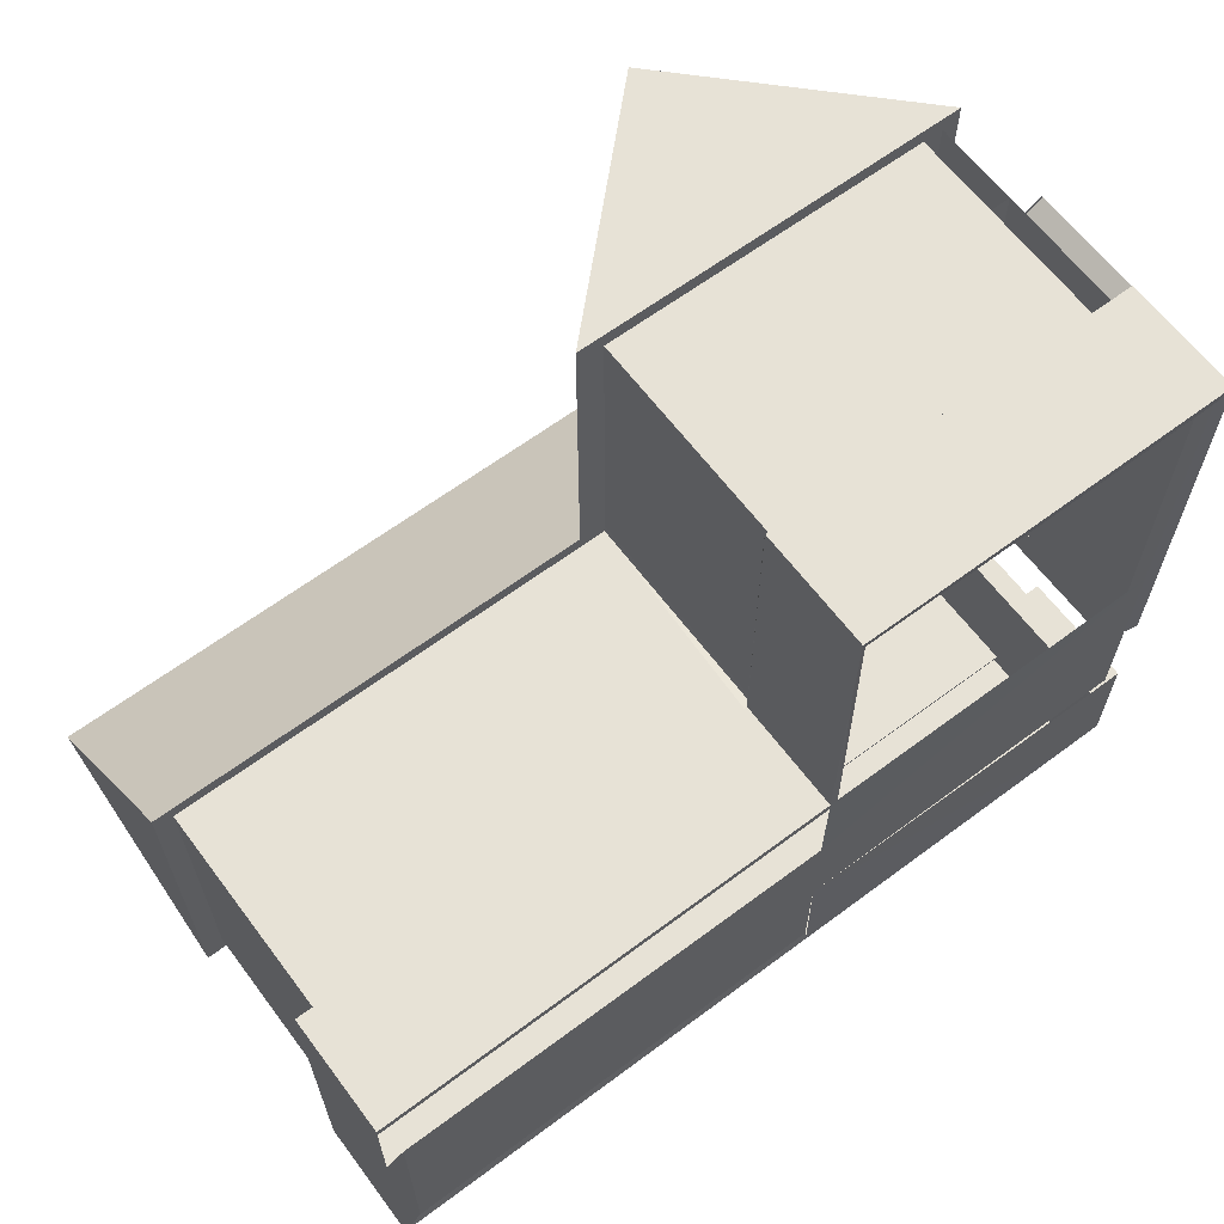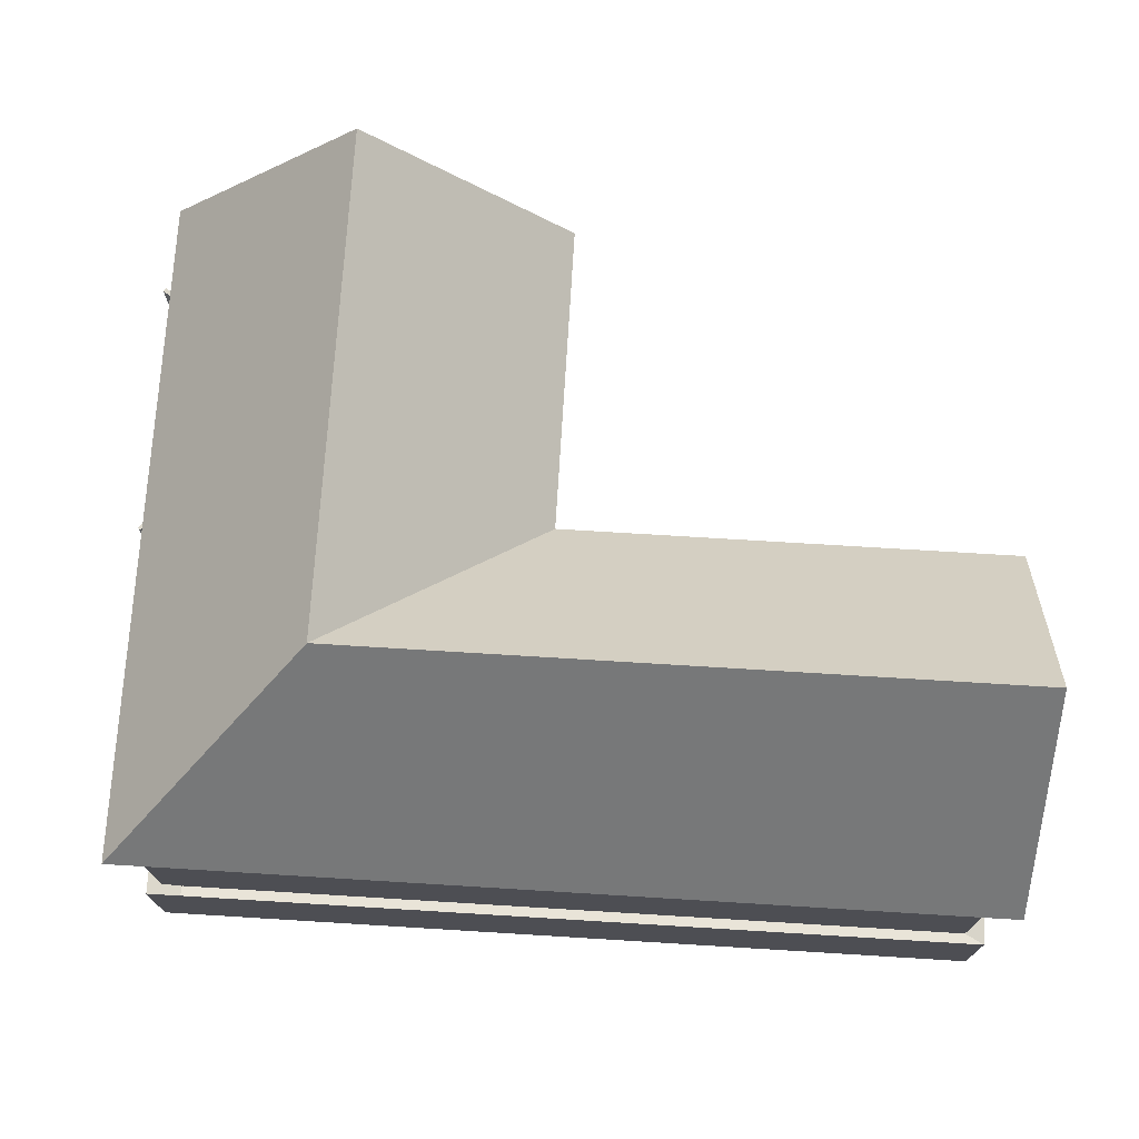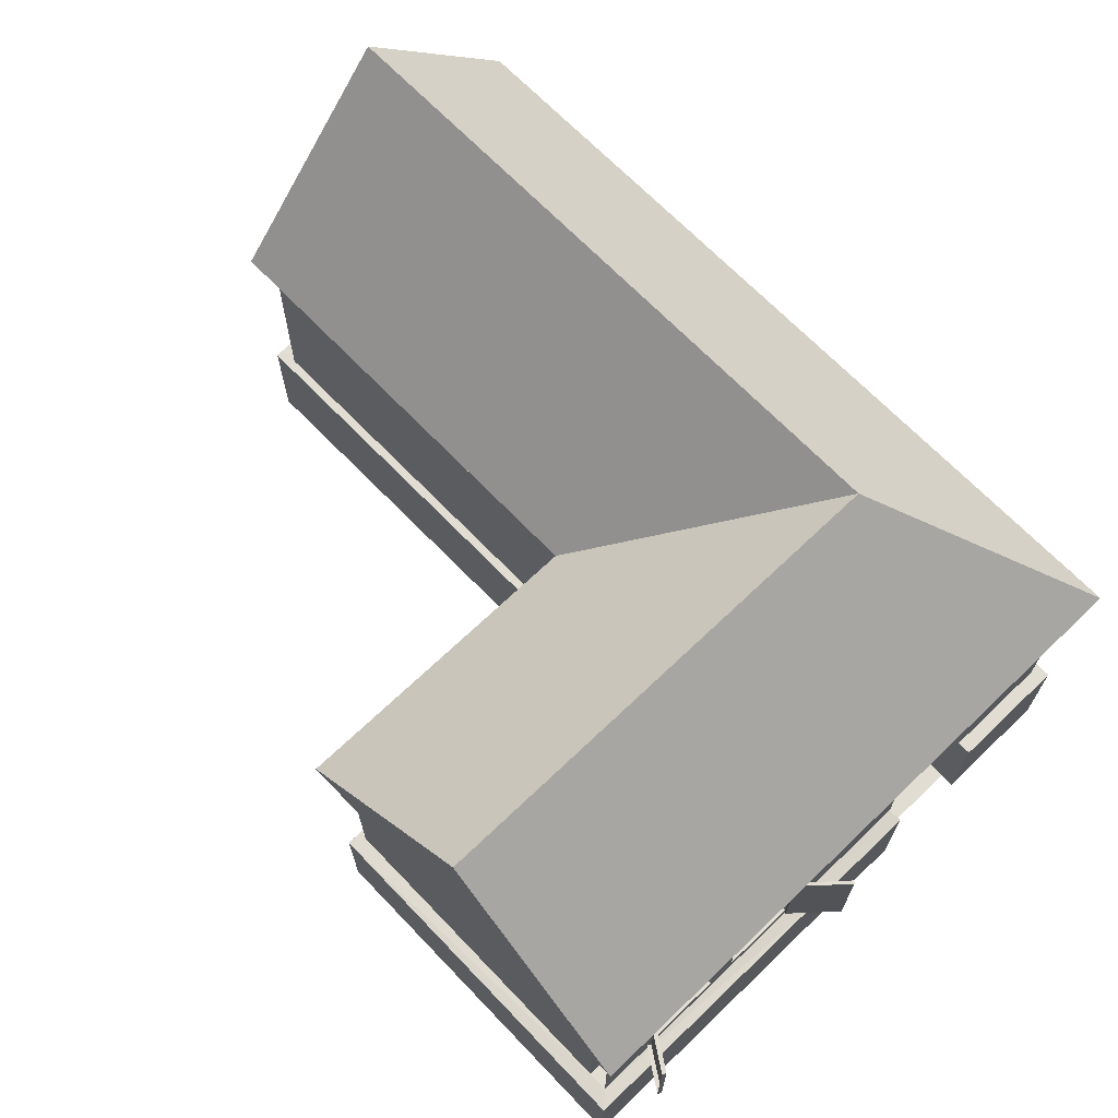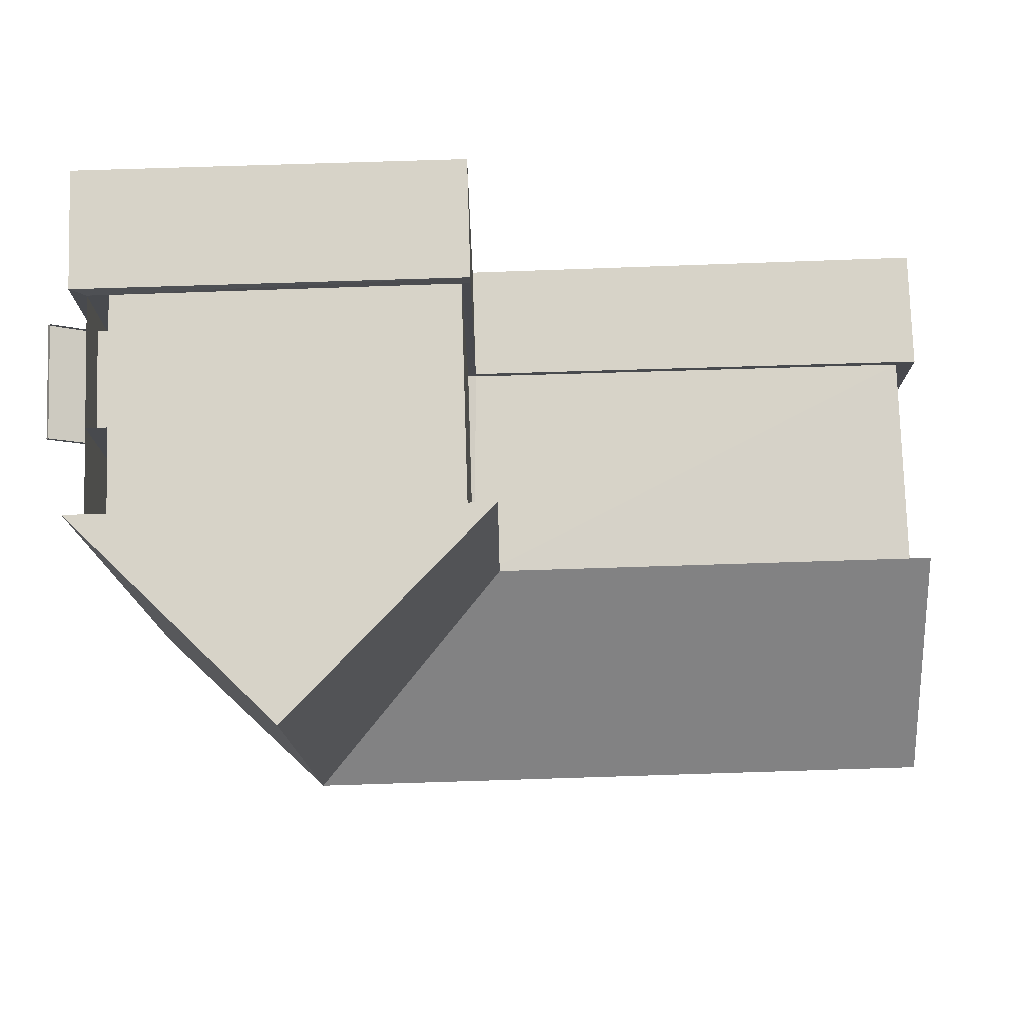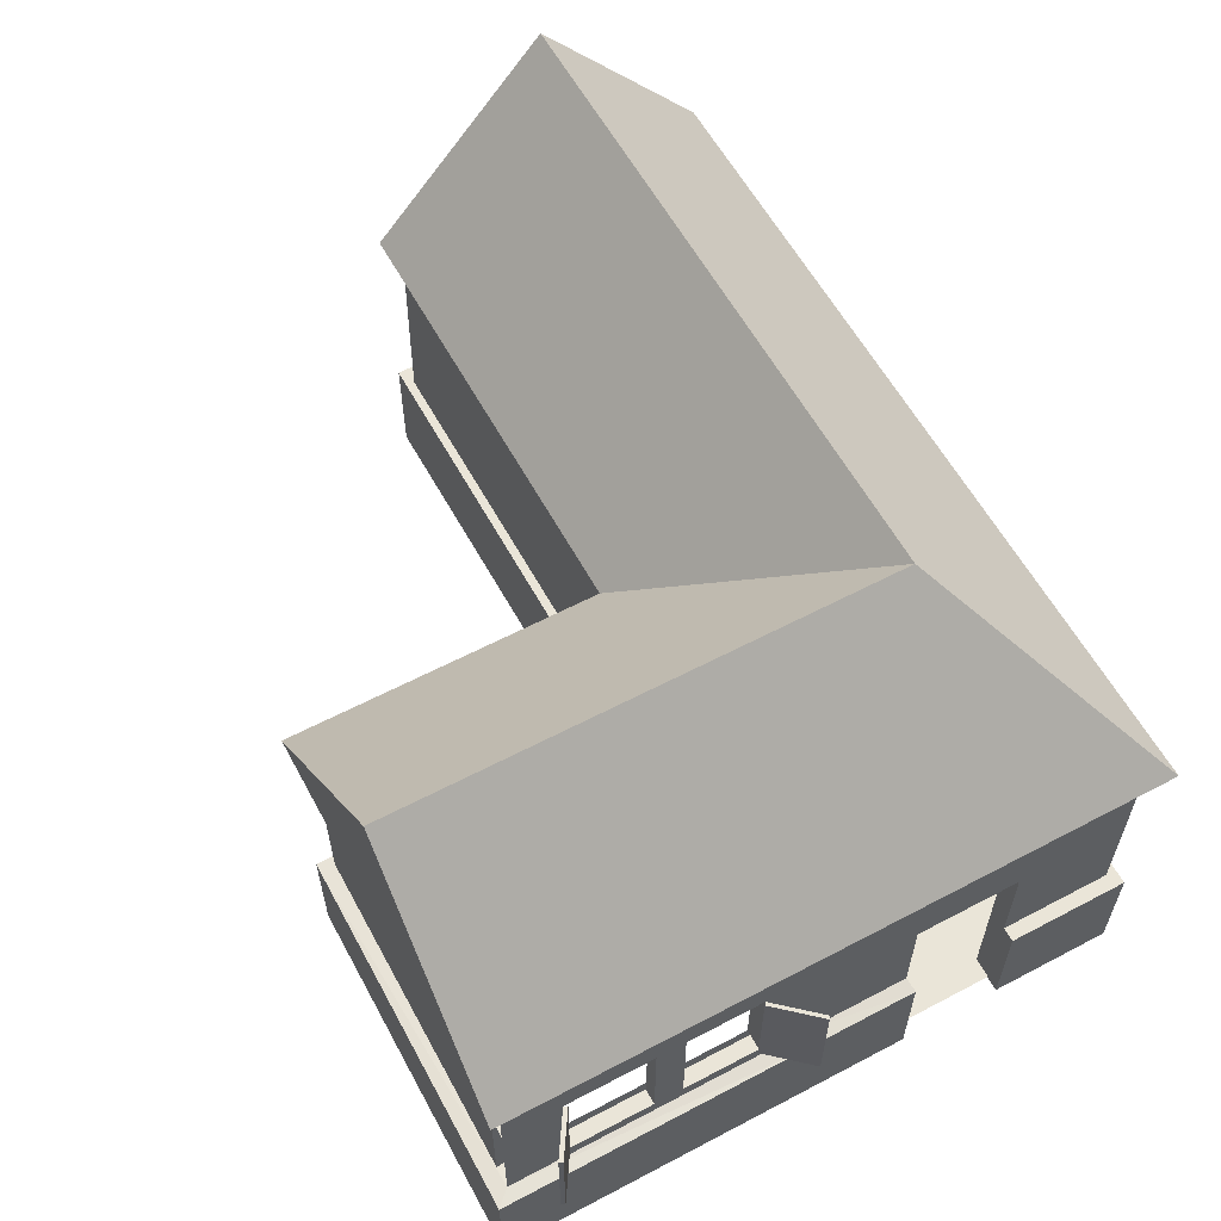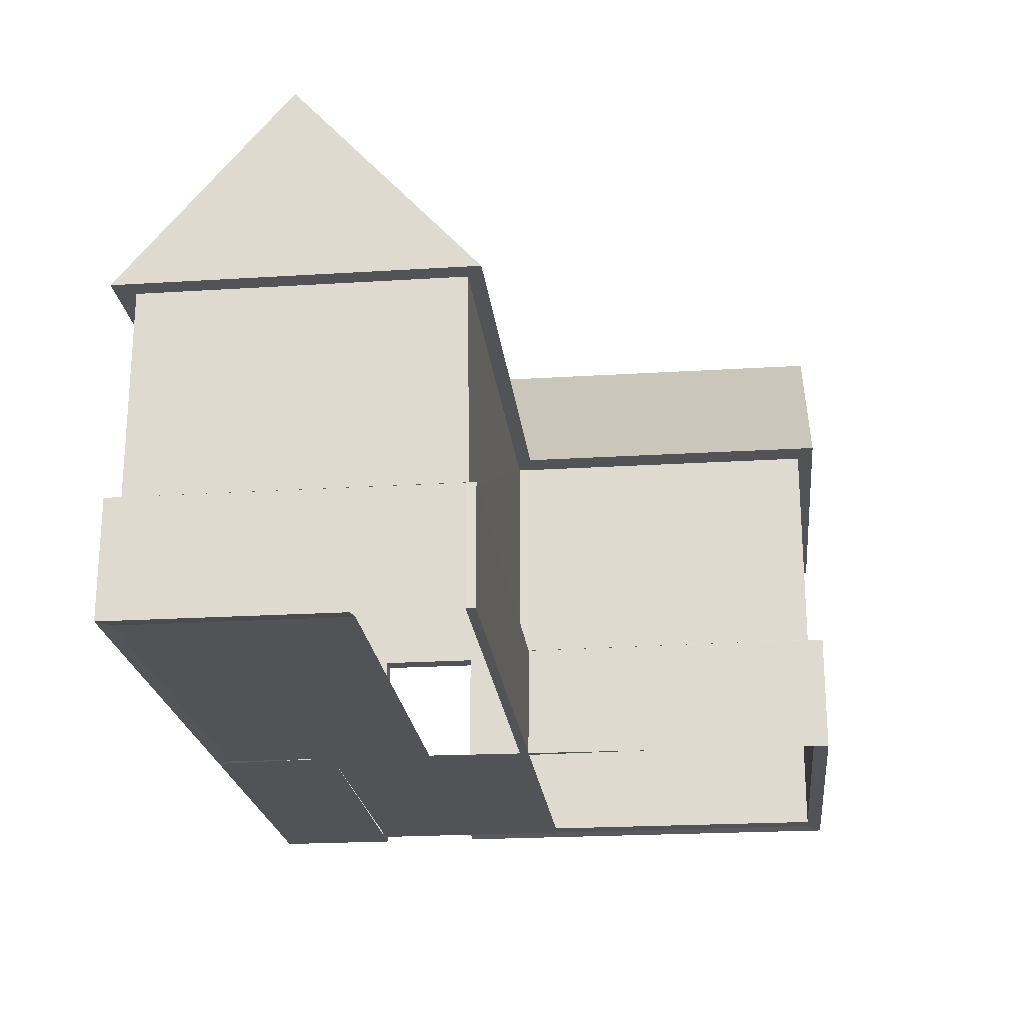
<metadata>
{"format":"obj","ext":"obj","renderer":"f3d","projection":"perspective","resolution":1024,"background":"white","views":[{"elev":63.6,"azim":-36.9,"up":"+Z"},{"elev":72.7,"azim":-176.5,"up":"+Y"},{"elev":68.1,"azim":46.2,"up":"+Y"},{"elev":76.8,"azim":178.2,"up":"+Z"},{"elev":59.4,"azim":61.6,"up":"+Y"},{"elev":-22.1,"azim":-83.8,"up":"+Y"}]}
</metadata>
<code>
o Cube
v -1.017 3.385 -1.385
v -1.017 -0.5203 -1.385
v -1.017 3.385 2.182
v -1.017 -0.5203 2.182
v -10.59 3.385 -5.214
v -5.26 0.8259 -1.369
v -1.017 0.8719 -1.385
v -5.259 -0.5276 -1.375
v -1.017 0.8122 -5.214
v -5.258 -0.5123 2.184
v -5.258 0.8122 -5.214
v -10.59 -0.5203 -5.214
v -1.017 0.8577 2.182
v -5.258 0.8461 2.182
v -10.59 0.8122 -5.214
v -5.258 -0.5203 -5.214
v -0.8466 0.8395 -1.352
v -0.8466 0.8395 2.362
v -0.8466 -0.5477 2.362
v -5.262 0.8395 2.362
v -5.262 -0.5477 2.362
v -10.81 -0.5477 -5.338
v -0.8466 -0.5477 -5.338
v -0.8466 -0.5477 -1.352
v -5.262 0.8395 -5.338
v -5.262 -0.5477 -5.338
v -10.81 0.8395 -5.338
v -1.017 3.385 -3.881
v -5.258 -0.5203 -3.881
v -10.59 3.385 -3.881
v -1.017 -0.5203 -3.881
v -1.017 0.8122 -3.881
v -10.59 -0.5203 -3.881
v -10.81 -0.5477 -3.95
v -10.81 0.8395 -3.95
v -0.8466 0.8395 -3.95
v -1.017 3.385 -2.633
v -1.017 0.8755 -2.633
v -1.017 -0.5203 -2.633
v -0.8466 -0.5477 -2.651
v -0.8466 0.8395 -2.651
v -5.258 -0.5203 -2.633
v -10.59 3.385 -2.633
v -10.59 -0.5203 -2.633
v -10.81 -0.5477 -2.651
v -10.81 0.8395 -2.651
v -1.017 2.047 -2.633
v -1.017 2.047 -3.881
v -1.017 3.385 -5.214
v -5.258 3.385 -5.214
v -5.258 3.385 2.182
v -10.59 3.385 -1.385
v -10.82 3.385 -5.445
v -0.8067 3.385 -5.445
v -3.106 5.724 -3.459
v -3.106 5.724 2.367
v -5.488 3.385 2.367
v -10.82 5.724 -3.459
v -10.82 3.385 -1.314
v -0.8067 3.385 2.367
v -5.488 3.385 -1.314
v -1.017 2.376 2.182
v -1.017 1.051 2.182
v -1.017 2.376 1.505
v -1.017 1.051 1.505
v -1.017 2.376 -0.7969
v -1.017 1.051 -0.7969
v -1.257 2.376 -0.7969
v -0.5107 1.051 1.765
v -0.5778 2.376 -1.295
v -0.5778 1.051 -1.295
v -0.9857 2.376 -0.7696
v -0.9857 1.051 -0.7696
v -0.5468 2.376 -1.267
v -0.5468 1.051 -1.267
v -0.9892 1.051 1.462
v -1.257 2.376 1.505
v -0.9892 2.376 1.462
v -0.5382 1.051 1.809
v -0.5382 2.376 1.809
v -0.5107 2.376 1.765
v -1.19 1.051 0.1135
v -1.19 1.051 0.4605
v -1.017 1.051 0.1143
v -1.017 1.051 0.4555
v -1.19 2.381 0.1135
v -1.19 2.381 0.4605
v -1.017 2.381 0.1143
v -1.017 2.381 0.4555
v -5.258 3.385 -1.385
v -5.16 0.8122 -1.385
v -5.16 0.8461 2.182
v -5.16 3.385 2.182
v -5.16 -0.4882 2.192
v -10.81 0.8395 -1.352
v -10.81 -0.5477 -1.352
v -5.16 3.385 -1.385
v -5.16 -0.5221 -1.376
v -5.265 0.8257 -1.474
v -10.59 0.8394 -1.457
v -10.81 0.8394 -1.457
v -10.81 -0.5478 -1.457
v -5.263 3.385 -1.491
v -10.59 3.385 -1.491
v -5.165 3.385 -1.491
v -5.165 0.812 -1.491
v -5.264 -0.5278 -1.48
v -5.165 -0.5222 -1.481
v -1.257 3.385 -2.633
v -1.257 3.385 -1.385
v -1.257 2.047 -2.633
v -1.257 1.051 -1.385
v -1.257 0.8719 -1.385
v -1.257 1.051 2.182
v -1.257 0.8577 2.182
v -1.257 0.8755 -2.633
v -1.257 2.376 -1.385
v -1.257 3.385 2.182
v -1.257 2.376 2.182
v -1.257 1.051 1.505
v -1.257 1.051 -0.7969
v -1.257 -0.5203 -2.633
v -1.257 -0.5203 2.182
v -1.257 0.8122 -5.214
v -1.257 0.8122 -3.881
v -1.257 2.047 -3.881
v -1.257 3.385 -3.881
v -1.257 3.385 -5.214
v -0.8466 0.8395 -5.338
v -0.8466 -0.5477 -3.881
v -0.8466 0.8395 -3.881
v -1.257 0.8395 -5.338
v -1.257 -0.5477 -5.338
v -1.257 -0.5477 -3.881
v -1.257 0.8395 -3.881
f 42 8 2
f 19 21 20
f 13 18 20
f 46 45 34
f 16 12 33
f 28 37 109
f 4 39 122
f 2 24 40
f 4 10 21
f 15 27 25
f 12 22 34
f 24 19 18
f 34 22 27
f 40 24 17
f 25 27 22
f 13 7 17
f 4 19 24
f 12 22 27
f 12 16 26
f 33 34 45
f 101 27 15
f 29 33 44
f 7 38 41
f 15 5 104
f 31 29 42
f 48 47 37
f 50 5 15
f 49 50 11
f 28 127 126
f 51 57 60
f 93 118 115
f 58 55 61
f 49 3 60
f 54 53 5
f 5 53 59
f 55 54 60
f 55 58 53
f 60 57 56
f 53 58 59
f 56 57 61
f 110 109 37
f 3 118 110
f 38 116 122
f 70 74 72
f 76 69 81
f 79 80 81
f 72 74 75
f 67 66 72
f 67 73 75
f 71 75 74
f 71 70 66
f 66 68 77
f 64 78 81
f 65 76 78
f 79 69 76
f 39 40 41
f 14 10 4
f 10 8 21
f 6 14 20
f 6 8 10
f 14 10 94
f 6 20 21
f 107 102 101
f 103 99 100
f 99 103 105
f 106 108 107
f 90 97 105
f 96 95 101
f 111 112 116
f 113 112 114
f 110 118 119
f 122 116 115
f 13 115 116
f 37 47 111
f 47 111 116
f 13 4 123
f 38 7 66
f 3 1 66
f 64 65 63
f 96 45 46
f 52 59 61
f 51 90 61
f 89 88 84
f 86 87 83
f 88 86 82
f 85 83 87
f 96 102 107
f 8 107 108
f 97 93 92
f 51 93 97
f 91 92 94
f 10 8 98
f 91 106 105
f 52 90 103
f 91 98 108
f 95 6 99
f 114 120 77
f 68 121 112
f 64 77 120
f 121 68 66
f 119 77 64
f 128 127 126
f 127 128 49
f 125 126 48
f 124 125 32
f 130 134 135
f 132 135 134
f 135 132 129
f 133 134 29
f 111 47 48
f 126 127 109
f 129 25 26
f 9 129 36
f 9 11 25
f 36 129 131
f 23 133 134
f 129 23 130
f 67 7 13
f 99 14 92
f 9 32 28
f 95 96 8
f 39 42 2
f 18 19 20
f 14 13 20
f 35 46 34
f 29 16 33
f 127 28 109
f 123 4 122
f 39 2 40
f 19 4 21
f 11 15 25
f 33 12 34
f 17 24 18
f 35 34 27
f 41 40 17
f 26 25 22
f 18 13 17
f 2 4 24
f 15 12 27
f 22 12 26
f 44 33 45
f 100 101 15
f 42 29 44
f 17 7 41
f 100 15 104
f 39 31 42
f 28 48 37
f 11 50 15
f 9 49 11
f 48 28 126
f 3 51 60
f 92 93 115
f 59 58 61
f 54 49 60
f 49 54 5
f 52 5 59
f 56 55 60
f 54 55 53
f 55 56 61
f 1 110 37
f 1 3 110
f 39 38 122
f 66 70 72
f 78 76 81
f 69 79 81
f 73 72 75
f 73 67 72
f 71 67 75
f 70 71 74
f 67 71 66
f 64 66 77
f 80 64 81
f 64 65 78
f 65 79 76
f 38 39 41
f 13 14 4
f 14 6 10
f 92 14 94
f 8 6 21
f 99 107 101
f 104 103 100
f 106 99 105
f 99 106 107
f 103 90 105
f 102 96 101
f 110 117 109
f 112 113 116
f 111 117 112
f 117 111 109
f 115 113 114
f 117 110 119
f 123 122 115
f 38 13 116
f 109 37 111
f 38 47 116
f 115 13 123
f 66 37 38
f 37 66 1
f 66 7 67
f 62 3 66
f 62 64 63
f 95 96 46
f 90 52 61
f 57 51 61
f 85 89 84
f 82 86 83
f 84 88 82
f 89 85 87
f 8 96 107
f 98 8 108
f 91 97 92
f 90 51 97
f 98 91 94
f 94 10 98
f 97 91 105
f 104 52 103
f 106 91 108
f 101 95 99
f 119 114 77
f 117 68 112
f 65 64 120
f 67 121 66
f 62 119 64
f 126 124 128
f 124 126 125
f 28 127 49
f 32 125 48
f 9 124 32
f 131 130 135
f 133 132 134
f 131 135 129
f 26 133 29
f 126 111 48
f 111 126 109
f 23 129 26
f 32 9 36
f 129 9 25
f 130 23 134
f 131 129 130
f 63 67 13
f 106 99 92
f 49 9 28
f 6 95 8

</code>
